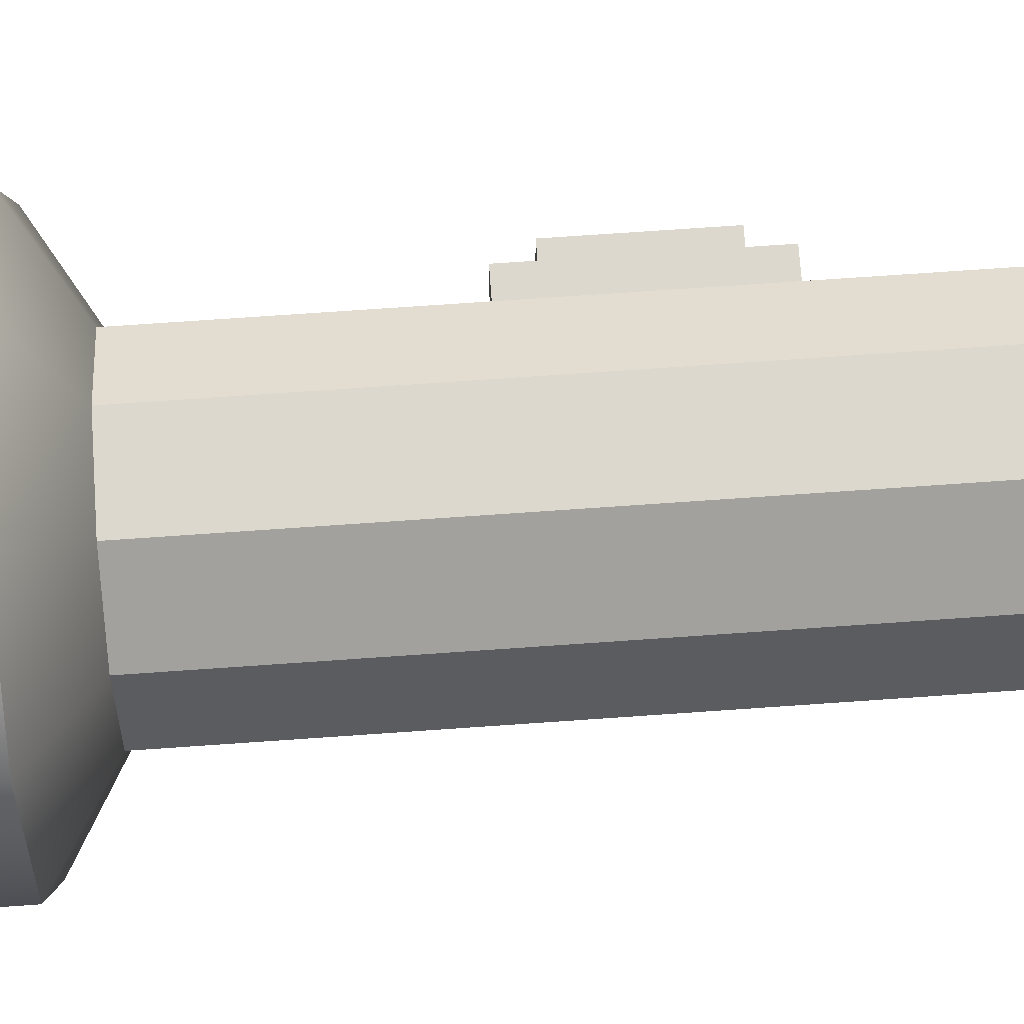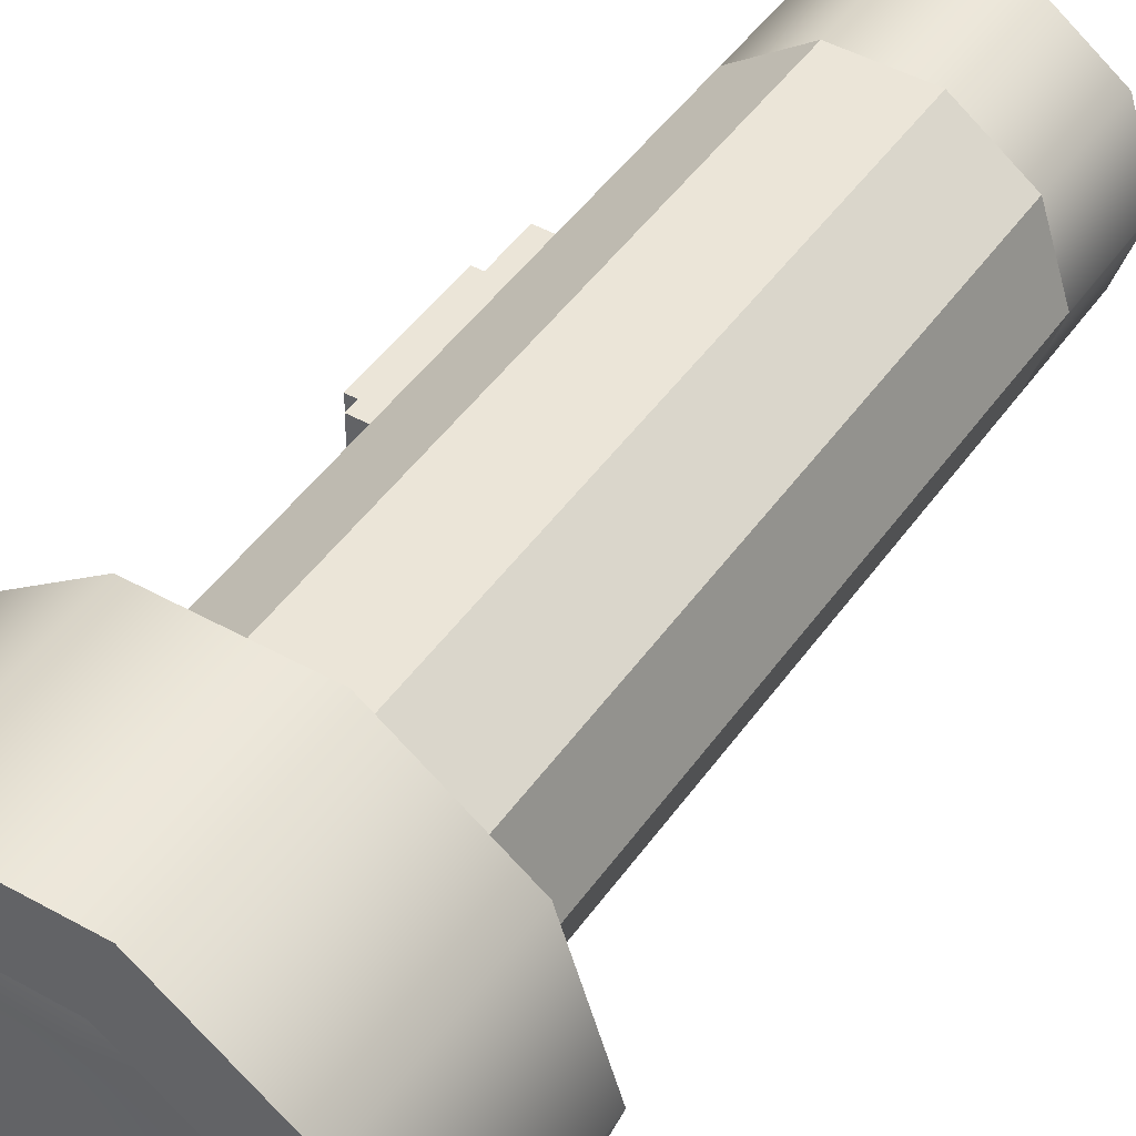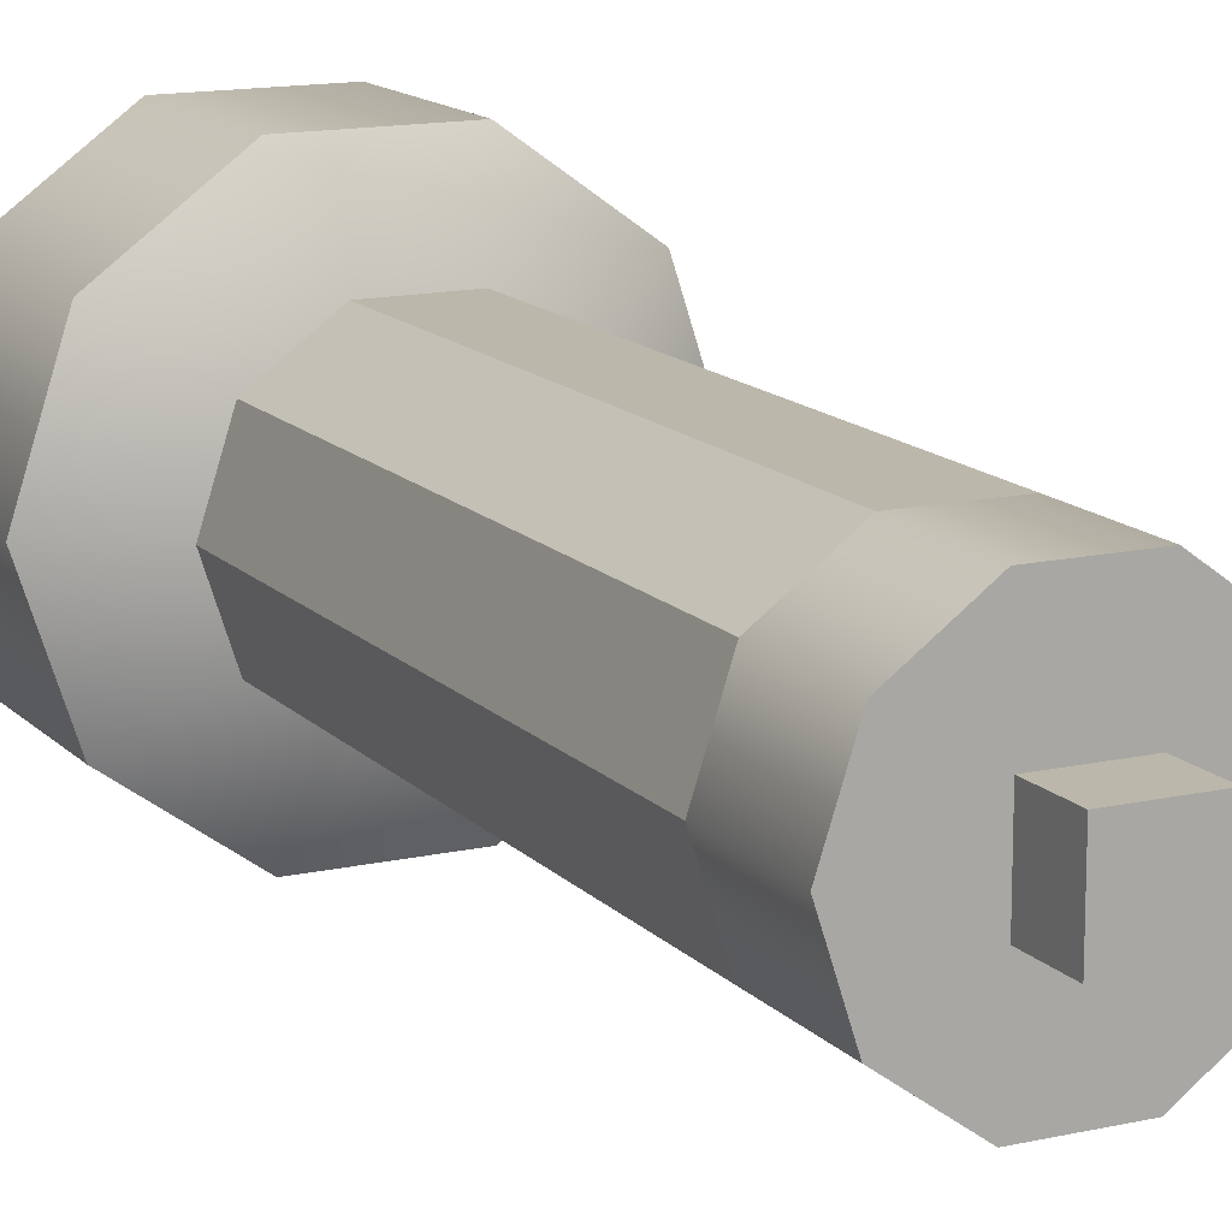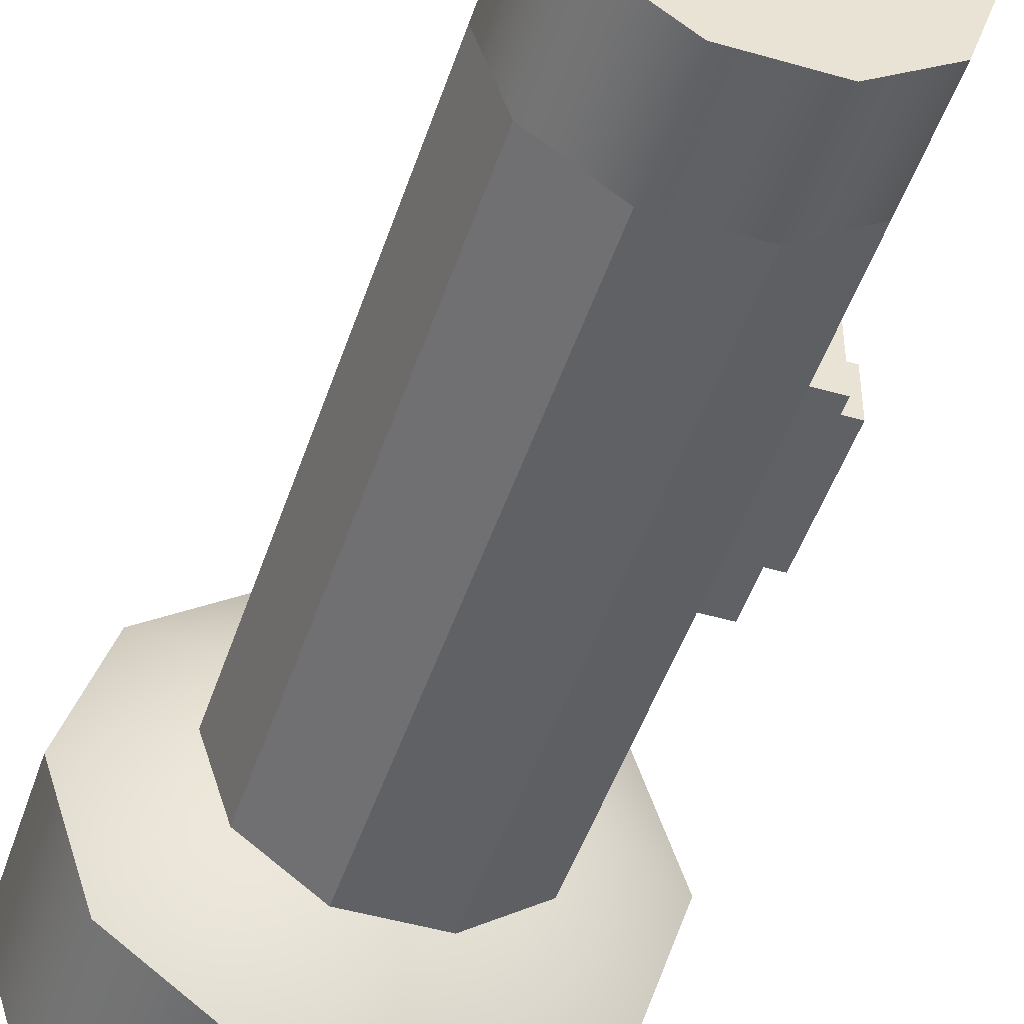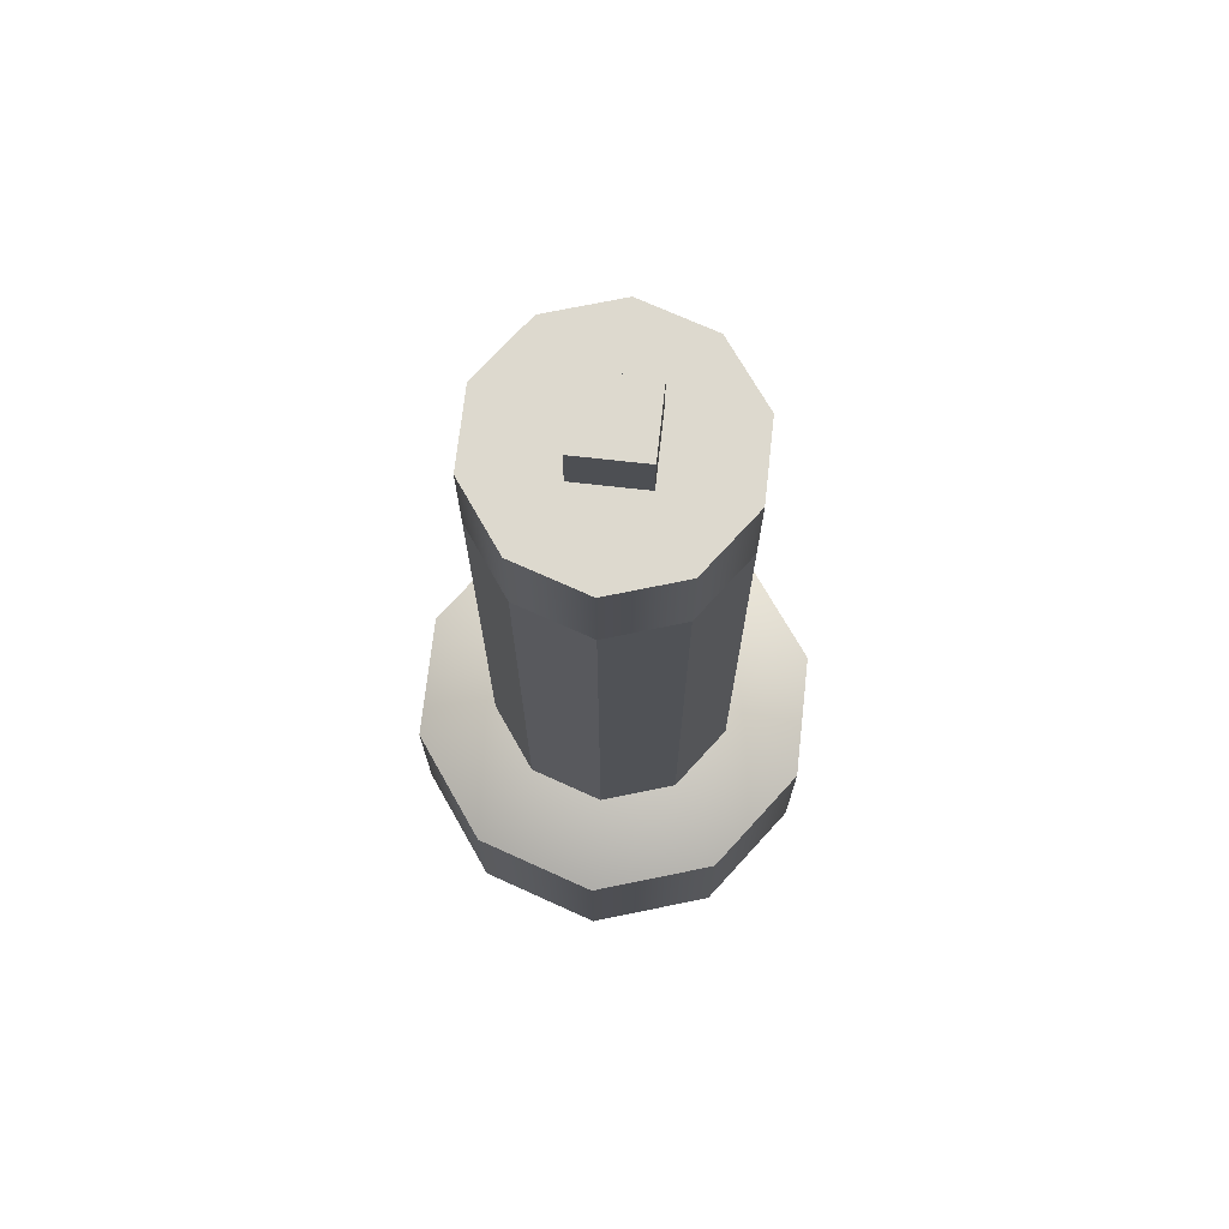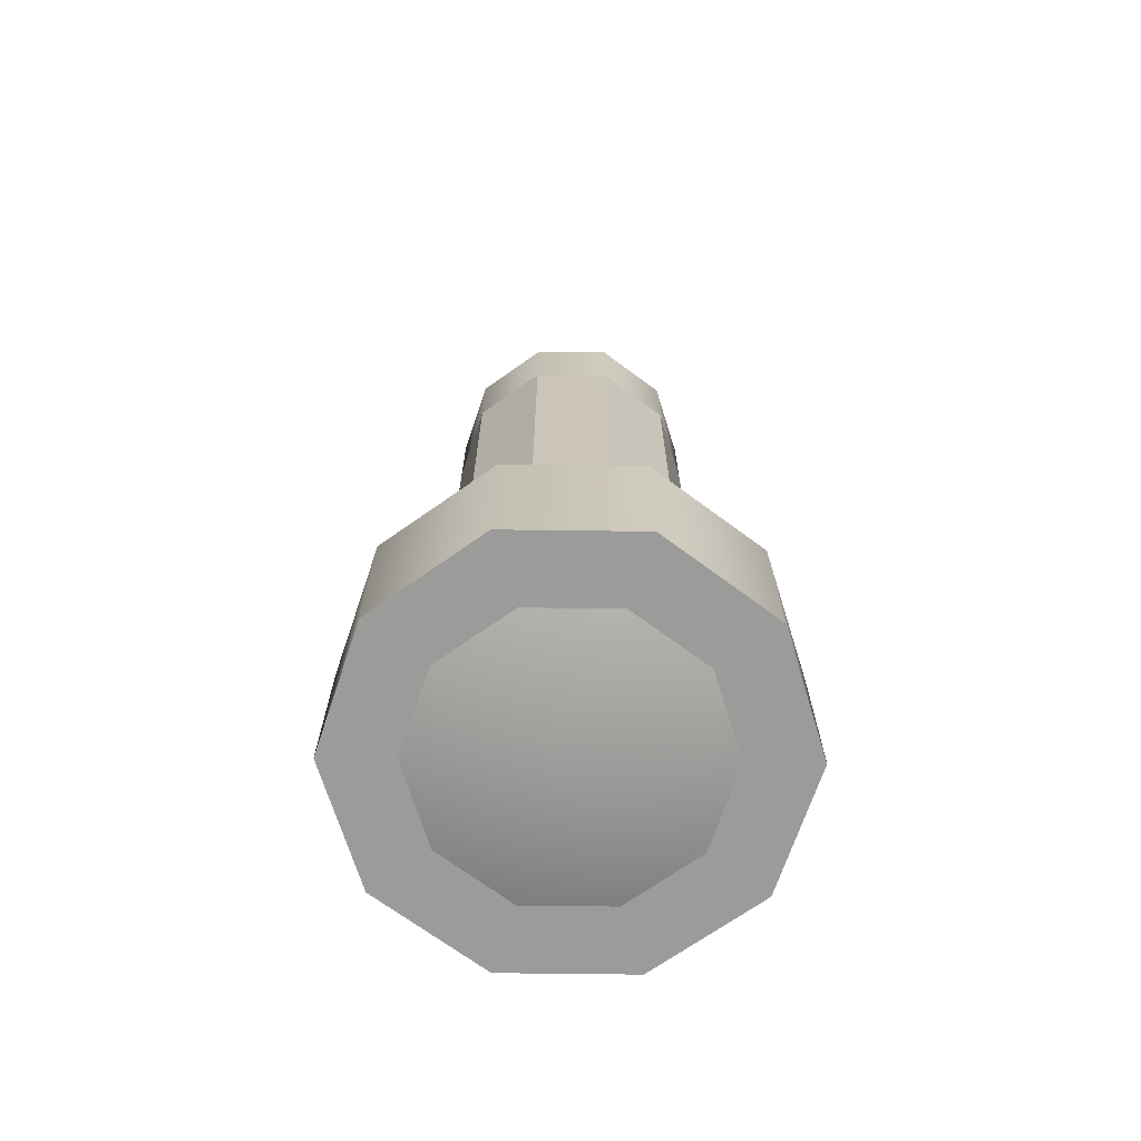
<metadata>
{"format":"obj","ext":"obj","renderer":"f3d","projection":"perspective","resolution":1024,"background":"white","views":[{"elev":72.3,"azim":86.0,"up":"+Z"},{"elev":45.8,"azim":32.8,"up":"+Z"},{"elev":14.2,"azim":153.5,"up":"+Z"},{"elev":-47.9,"azim":162.0,"up":"+Z"},{"elev":71.8,"azim":96.4,"up":"+Y"},{"elev":-69.6,"azim":35.3,"up":"+Y"}]}
</metadata>
<code>
g meger3d_Char_outdoor_C2_1
v 0.1473 -0.2016 -0.107
v 0.1473 -0.1124 -0.107
v 0.05624 -0.1124 -0.1731
v 0.05624 -0.2016 -0.1731
v -0.05625 -0.1124 -0.1731
v -0.05625 -0.2016 -0.1731
v -0.1473 -0.1124 -0.107
v -0.1473 -0.2016 -0.107
v -0.182 -0.1124 1.085e-08
v -0.182 -0.2016 1.085e-08
v 0.182 -0.2016 0
v 0.182 -0.1124 0
v -0.182 -0.2016 1.085e-08
v -0.182 -0.1124 1.085e-08
v -0.1473 -0.1124 0.107
v -0.1473 -0.2016 0.107
v -0.05625 -0.1124 0.1731
v -0.05625 -0.2016 0.1731
v 0.05624 -0.1124 0.1731
v 0.05624 -0.2016 0.1731
v 0.1473 -0.1124 0.107
v 0.1473 -0.2016 0.107
v 0.182 -0.1124 0
v 0.182 -0.2016 0
v 0.1473 -0.1124 -0.107
v 0 -0.005643 -1.07e-08
v 0.05624 -0.1124 -0.1731
v -0.05625 -0.1124 -0.1731
v -0.1473 -0.1124 -0.107
v -0.182 -0.1124 1.085e-08
v -0.1473 -0.1124 0.107
v -0.05625 -0.1124 0.1731
v 0.05624 -0.1124 0.1731
v 0.1473 -0.1124 0.107
v 0.182 -0.1124 0
v -0.1473 -0.2599 -0.107
v -0.1473 -0.2016 -0.107
v -0.182 -0.2016 1.085e-08
v -0.182 -0.2599 1.085e-08
v -0.1473 -0.2016 0.107
v -0.1473 -0.2599 0.107
v -0.05625 -0.2016 0.1731
v -0.05625 -0.2599 0.1731
v 0.05624 -0.2016 0.1731
v 0.05624 -0.2599 0.1731
v 0.1473 -0.2016 0.107
v 0.1473 -0.2599 0.107
v 0.182 -0.2016 0
v 0.182 -0.2599 0
v 0.1473 -0.2016 -0.107
v 0.1473 -0.2599 -0.107
v 0.05624 -0.2016 -0.1731
v 0.05624 -0.2599 -0.1731
v -0.05625 -0.2016 -0.1731
v -0.05625 -0.2599 -0.1731
v 0.182 -0.2599 0
v 0.1224 -0.2599 4.584e-09
v 0.09904 -0.2599 0.07195
v 0.1473 -0.2599 0.107
v 0.1473 -0.2599 -0.107
v 0.1224 -0.2599 4.584e-09
v 0.09904 -0.2599 -0.07195
v 0.1473 -0.2599 0.107
v 0.09904 -0.2599 0.07195
v 0.03783 -0.2599 0.1164
v 0.05624 -0.2599 0.1731
v -0.03783 -0.2599 0.1164
v -0.05625 -0.2599 0.1731
v -0.09904 -0.2599 0.07195
v -0.1473 -0.2599 0.107
v -0.1224 -0.2599 1.188e-08
v -0.182 -0.2599 1.085e-08
v -0.09904 -0.2599 -0.07195
v -0.1473 -0.2599 -0.107
v -0.03783 -0.2599 -0.1164
v -0.05625 -0.2599 -0.1731
v 0.03783 -0.2599 -0.1164
v 0.05624 -0.2599 -0.1731
v 0.09904 -0.2599 -0.07195
v 0.1473 -0.2599 -0.107
v 0.09904 -0.2599 0.07195
v 0 -0.2824 3.293e-10
v 0.03783 -0.2599 0.1164
v -0.03783 -0.2599 0.1164
v -0.09904 -0.2599 0.07195
v -0.1224 -0.2599 1.188e-08
v 0.1224 -0.2599 4.584e-09
v -0.1224 -0.2599 1.188e-08
v 0 -0.2824 3.293e-10
v -0.09904 -0.2599 -0.07195
v -0.03783 -0.2599 -0.1164
v 0.03783 -0.2599 -0.1164
v 0.09904 -0.2599 -0.07195
v 0.1224 -0.2599 4.584e-09
v 0.08808 0.4002 -0.06399
v 0.08808 0.4911 -0.06399
v 0.03364 0.4911 -0.1035
v 0.03364 0.4002 -0.1035
v -0.03364 0.4911 -0.1035
v -0.03364 0.4002 -0.1035
v -0.08808 0.4911 -0.06399
v -0.08808 0.4002 -0.06399
v -0.1089 0.4911 6.489e-09
v -0.1089 0.4002 6.489e-09
v -0.08808 0.4911 0.06399
v -0.08808 0.4002 0.06399
v -0.03364 0.4911 0.1035
v -0.03364 0.4002 0.1035
v 0.03364 0.4911 0.1035
v 0.03364 0.4002 0.1035
v 0.08808 0.4911 0.06399
v 0.08808 0.4002 0.06399
v 0.08808 0.4002 0.06399
v 0.08808 0.4911 0.06399
v 0.1089 0.4911 0
v 0.1089 0.4002 0
v 0.1089 0.4002 0
v 0.1089 0.4911 0
v 0.08808 0.4911 -0.06399
v 0.08808 0.4002 -0.06399
v 0.08808 0.4911 -0.06399
v 0 0.4911 -3.894e-10
v 0.03364 0.4911 -0.1035
v -0.03364 0.4911 -0.1035
v -0.08808 0.4911 -0.06399
v -0.1089 0.4911 6.489e-09
v -0.08808 0.4911 0.06399
v -0.03364 0.4911 0.1035
v 0.03364 0.4911 0.1035
v 0.08808 0.4911 0.06399
v 0.1089 0.4911 0
v -0.08808 -0.09577 -0.06399
v -0.08808 0.4002 -0.06399
v -0.1089 0.4002 6.489e-09
v -0.1089 -0.09577 6.489e-09
v -0.1089 -0.09577 6.489e-09
v -0.1089 0.4002 6.489e-09
v -0.08808 0.4002 0.06399
v -0.08808 -0.09577 0.06399
v -0.08808 -0.09577 0.06399
v -0.08808 0.4002 0.06399
v -0.03364 0.4002 0.1035
v -0.03364 -0.09577 0.1035
v -0.03364 -0.09577 0.1035
v -0.03364 0.4002 0.1035
v 0.03364 0.4002 0.1035
v 0.03364 -0.09577 0.1035
v 0.03364 -0.09577 0.1035
v 0.03364 0.4002 0.1035
v 0.08808 0.4002 0.06399
v 0.08808 -0.09577 0.06399
v 0.08808 -0.09577 0.06399
v 0.08808 0.4002 0.06399
v 0.1089 0.4002 0
v 0.1089 -0.09577 0
v 0.1089 -0.09577 0
v 0.1089 0.4002 0
v 0.08808 0.4002 -0.06399
v 0.08808 -0.09577 -0.06399
v 0.08808 -0.09577 -0.06399
v 0.08808 0.4002 -0.06399
v 0.03364 0.4002 -0.1035
v 0.03364 -0.09577 -0.1035
v 0.03364 -0.09577 -0.1035
v 0.03364 0.4002 -0.1035
v -0.03364 0.4002 -0.1035
v -0.03364 -0.09577 -0.1035
v -0.03364 -0.09577 -0.1035
v -0.03364 0.4002 -0.1035
v -0.08808 0.4002 -0.06399
v -0.08808 -0.09577 -0.06399
v -0.1182 0.1243 0.03767
v -0.1182 0.2788 0.03767
v -0.08552 0.2788 0.03767
v -0.08552 0.1243 0.03767
v -0.1182 0.2788 0.03767
v -0.1182 0.2788 -0.03767
v -0.08552 0.2788 -0.03767
v -0.08552 0.2788 0.03767
v -0.1182 0.2788 -0.03767
v -0.1182 0.1243 -0.03767
v -0.08552 0.1243 -0.03767
v -0.08552 0.2788 -0.03767
v -0.1182 0.1243 -0.03767
v -0.1182 0.1243 0.03767
v -0.08552 0.1243 0.03767
v -0.08552 0.1243 -0.03767
v -0.1182 0.1243 -0.03767
v -0.1182 0.2788 -0.03767
v -0.1182 0.2788 0.03767
v -0.1182 0.1243 0.03767
v -0.1367 0.1491 0.02101
v -0.1367 0.254 0.02101
v -0.1145 0.254 0.02101
v -0.1145 0.1491 0.02101
v -0.1367 0.254 0.02101
v -0.1367 0.254 -0.02101
v -0.1145 0.254 -0.02101
v -0.1145 0.254 0.02101
v -0.1367 0.254 -0.02101
v -0.1367 0.1491 -0.02101
v -0.1145 0.1491 -0.02101
v -0.1145 0.254 -0.02101
v -0.1367 0.1491 -0.02101
v -0.1367 0.1491 0.02101
v -0.1145 0.1491 0.02101
v -0.1145 0.1491 -0.02101
v -0.1367 0.1491 -0.02101
v -0.1367 0.254 -0.02101
v -0.1367 0.254 0.02101
v -0.1367 0.1491 0.02101
v -0.03036 0.4767 0.03036
v -0.03036 0.5374 0.03036
v 0.03036 0.5374 0.03036
v 0.03036 0.4767 0.03036
v -0.03036 0.5374 0.03036
v -0.03036 0.5374 -0.03036
v 0.03036 0.5374 -0.03036
v 0.03036 0.5374 0.03036
v -0.03036 0.5374 -0.03036
v -0.03036 0.4767 -0.03036
v 0.03036 0.4767 -0.03036
v 0.03036 0.5374 -0.03036
v -0.03036 0.4767 -0.03036
v -0.03036 0.4767 0.03036
v 0.03036 0.4767 0.03036
v 0.03036 0.4767 -0.03036
v 0.03036 0.4767 0.03036
v 0.03036 0.5374 0.03036
v 0.03036 0.5374 -0.03036
v 0.03036 0.4767 -0.03036
v -0.03036 0.4767 -0.03036
v -0.03036 0.5374 -0.03036
v -0.03036 0.5374 0.03036
v -0.03036 0.4767 0.03036
g meger3d_Char_outdoor_C2_1_0
f 3 2 1
f 4 3 1
f 5 3 4
f 6 5 4
f 7 5 6
f 8 7 6
f 9 7 8
f 10 9 8
f 1 2 11
f 2 12 11
f 15 14 13
f 16 15 13
f 17 15 16
f 18 17 16
f 19 17 18
f 20 19 18
f 21 19 20
f 22 21 20
f 23 21 22
f 24 23 22
f 27 26 25
f 28 26 27
f 29 26 28
f 30 26 29
f 31 26 30
f 32 26 31
f 33 26 32
f 34 26 33
f 35 26 34
f 25 26 35
f 38 37 36
f 39 38 36
f 40 38 39
f 41 40 39
f 42 40 41
f 43 42 41
f 44 42 43
f 45 44 43
f 46 44 45
f 47 46 45
f 48 46 47
f 49 48 47
f 50 48 49
f 51 50 49
f 52 50 51
f 53 52 51
f 54 52 53
f 55 54 53
f 37 54 55
f 36 37 55
f 58 57 56
f 59 58 56
f 56 61 60
f 61 62 60
f 65 64 63
f 66 65 63
f 67 65 66
f 68 67 66
f 69 67 68
f 70 69 68
f 71 69 70
f 72 71 70
f 73 71 72
f 74 73 72
f 75 73 74
f 76 75 74
f 77 75 76
f 78 77 76
f 79 77 78
f 80 79 78
f 83 82 81
f 84 82 83
f 85 82 84
f 86 82 85
f 81 82 87
f 90 89 88
f 91 89 90
f 92 89 91
f 93 89 92
f 94 89 93
f 97 96 95
f 98 97 95
f 99 97 98
f 100 99 98
f 101 99 100
f 102 101 100
f 103 101 102
f 104 103 102
f 105 103 104
f 106 105 104
f 107 105 106
f 108 107 106
f 109 107 108
f 110 109 108
f 111 109 110
f 112 111 110
f 115 114 113
f 116 115 113
f 119 118 117
f 120 119 117
f 123 122 121
f 124 122 123
f 125 122 124
f 126 122 125
f 127 122 126
f 128 122 127
f 129 122 128
f 130 122 129
f 131 122 130
f 121 122 131
f 134 133 132
f 135 134 132
f 138 137 136
f 139 138 136
f 142 141 140
f 143 142 140
f 146 145 144
f 147 146 144
f 150 149 148
f 151 150 148
f 154 153 152
f 155 154 152
f 158 157 156
f 159 158 156
f 162 161 160
f 163 162 160
f 166 165 164
f 167 166 164
f 170 169 168
f 171 170 168
f 174 173 172
f 175 174 172
f 178 177 176
f 179 178 176
f 182 181 180
f 183 182 180
f 186 185 184
f 187 186 184
f 190 189 188
f 191 190 188
f 194 193 192
f 195 194 192
f 198 197 196
f 199 198 196
f 202 201 200
f 203 202 200
f 206 205 204
f 207 206 204
f 210 209 208
f 211 210 208
f 214 213 212
f 215 214 212
f 218 217 216
f 219 218 216
f 222 221 220
f 223 222 220
f 226 225 224
f 227 226 224
f 230 229 228
f 231 230 228
f 234 233 232
f 235 234 232

</code>
